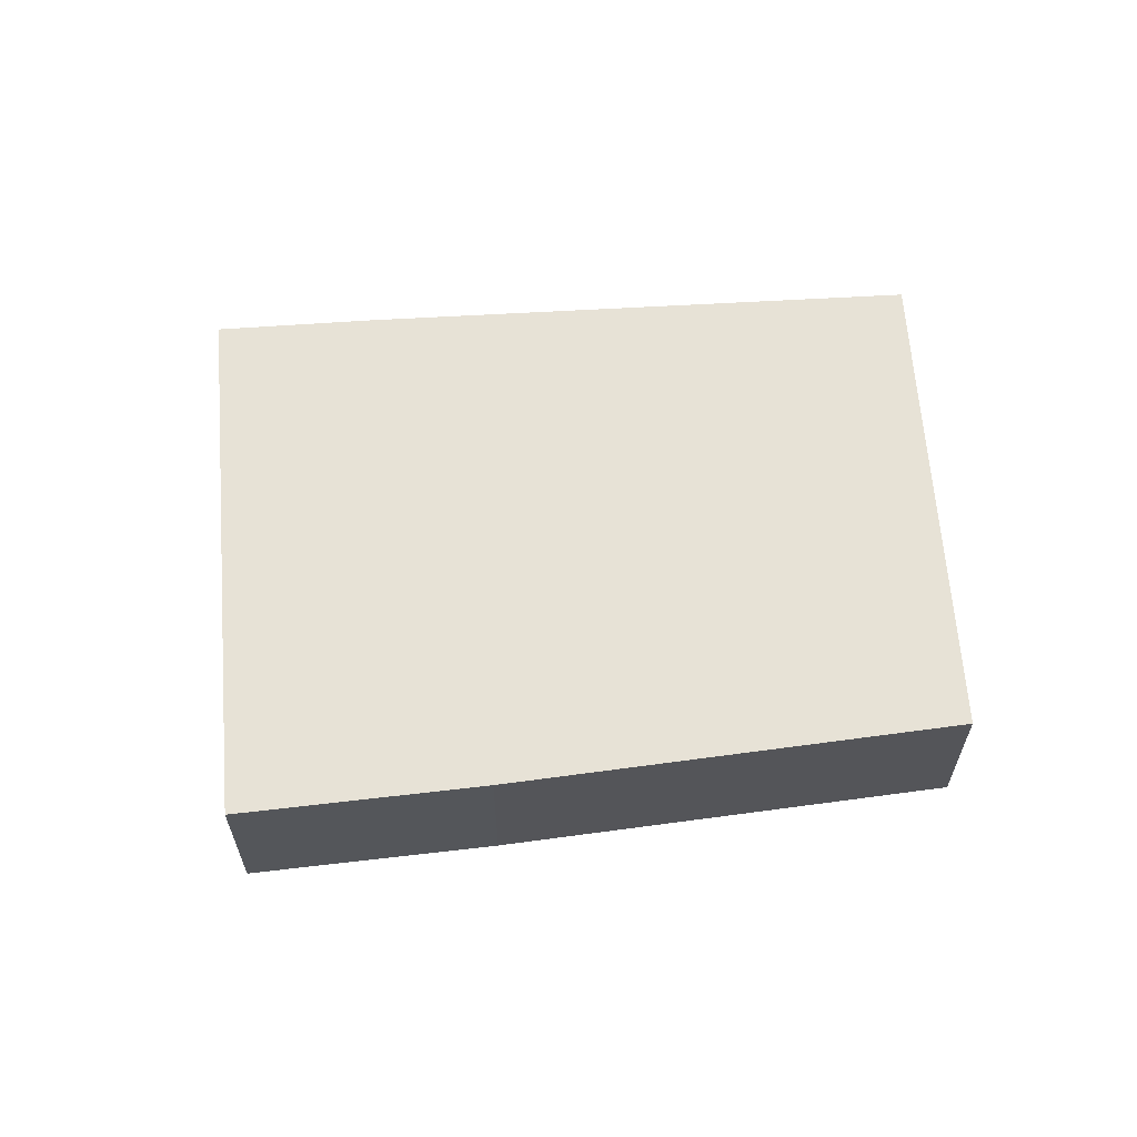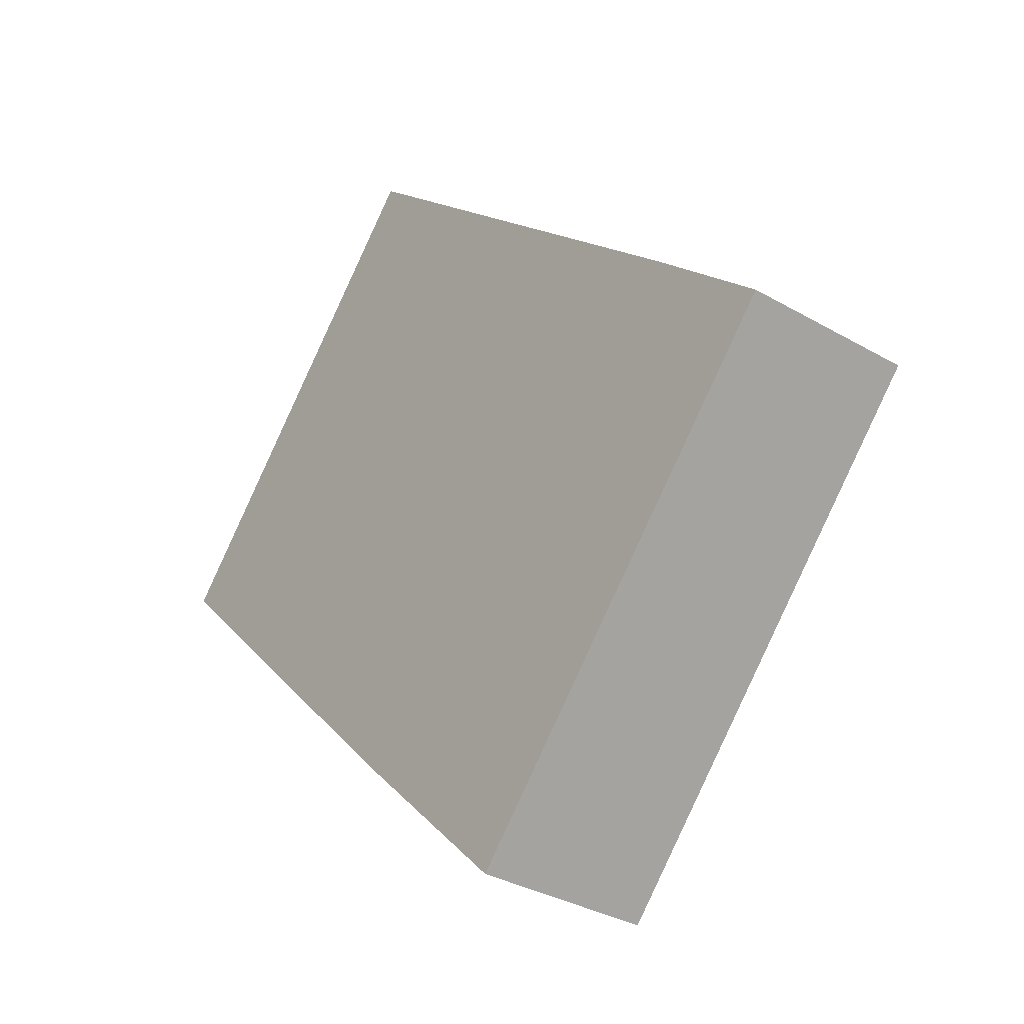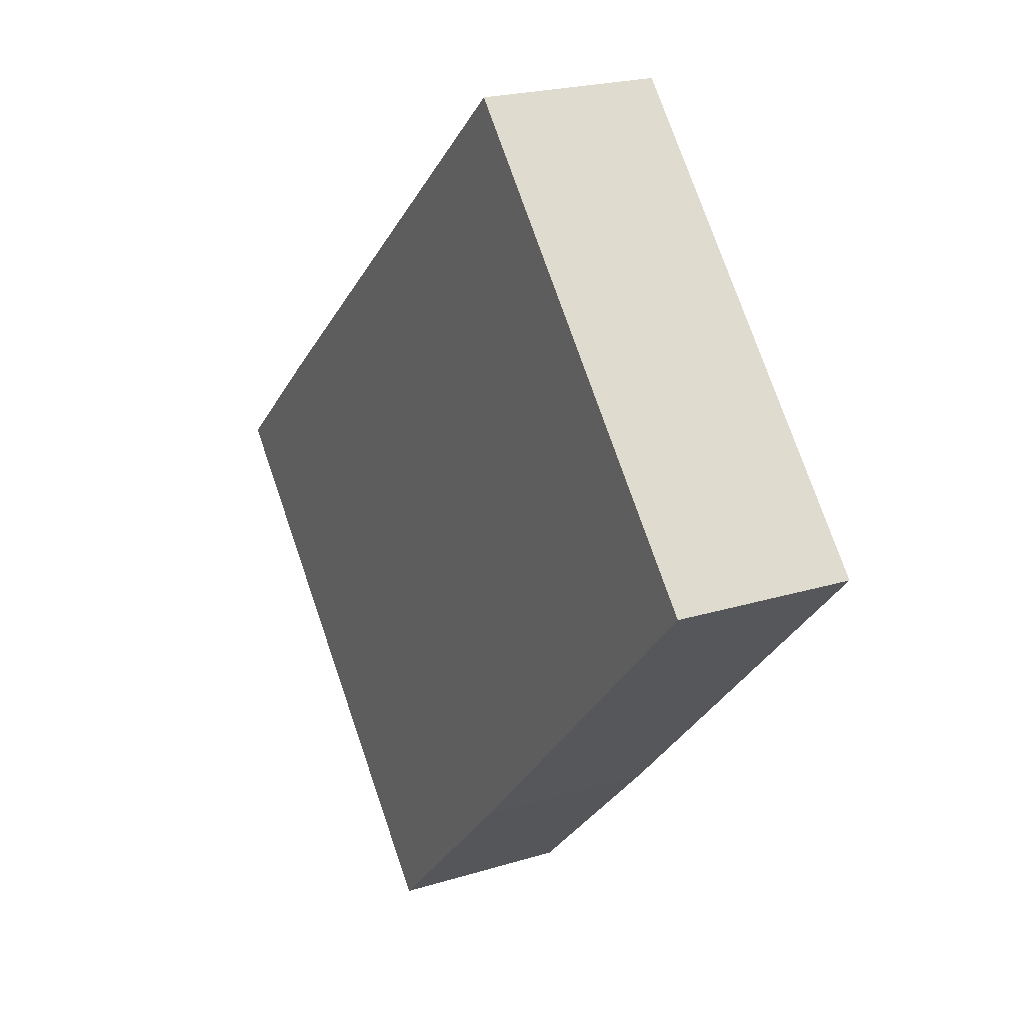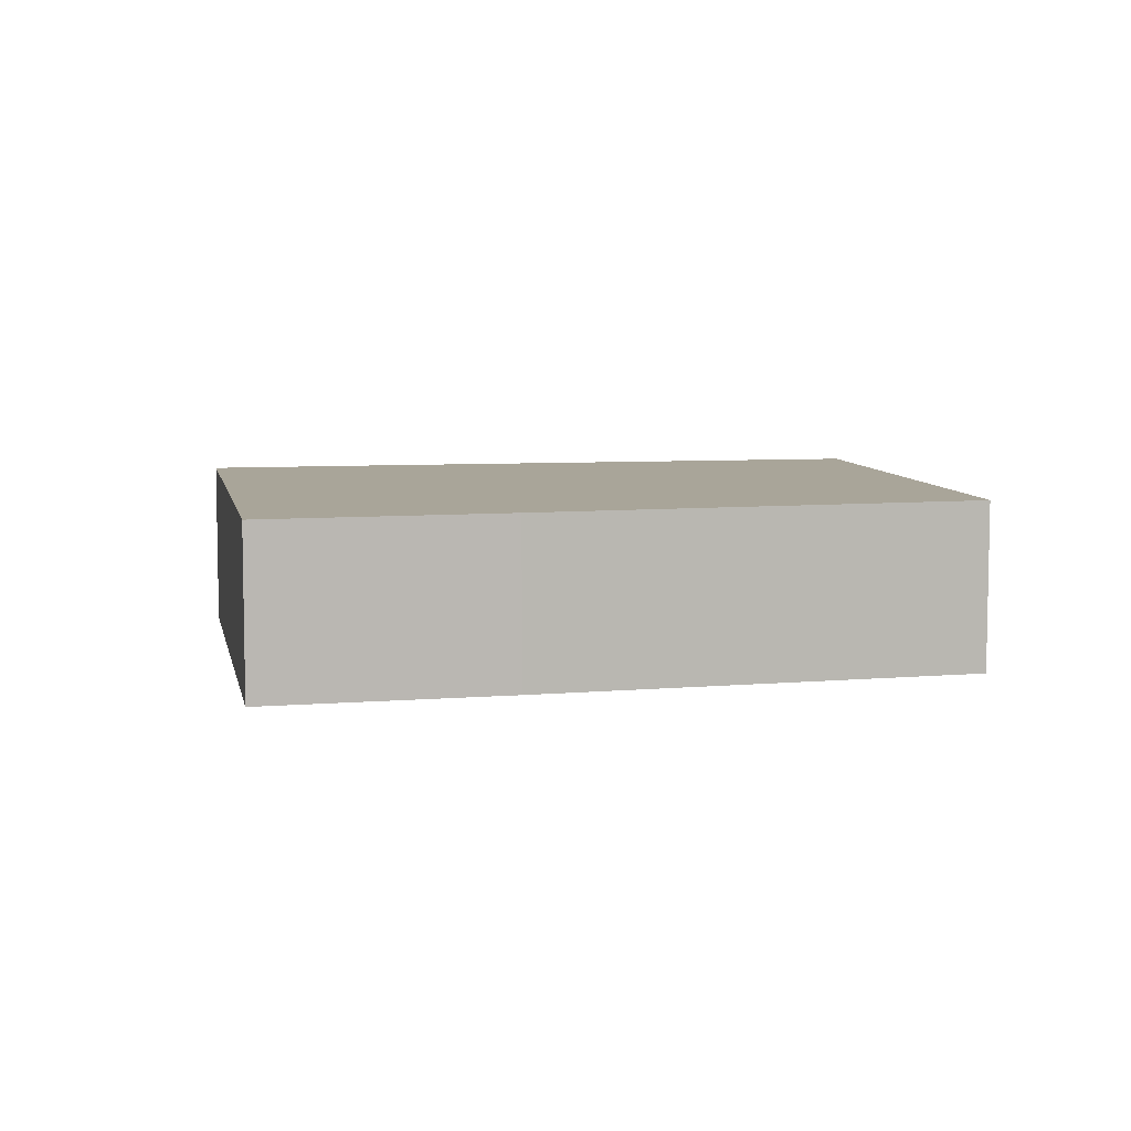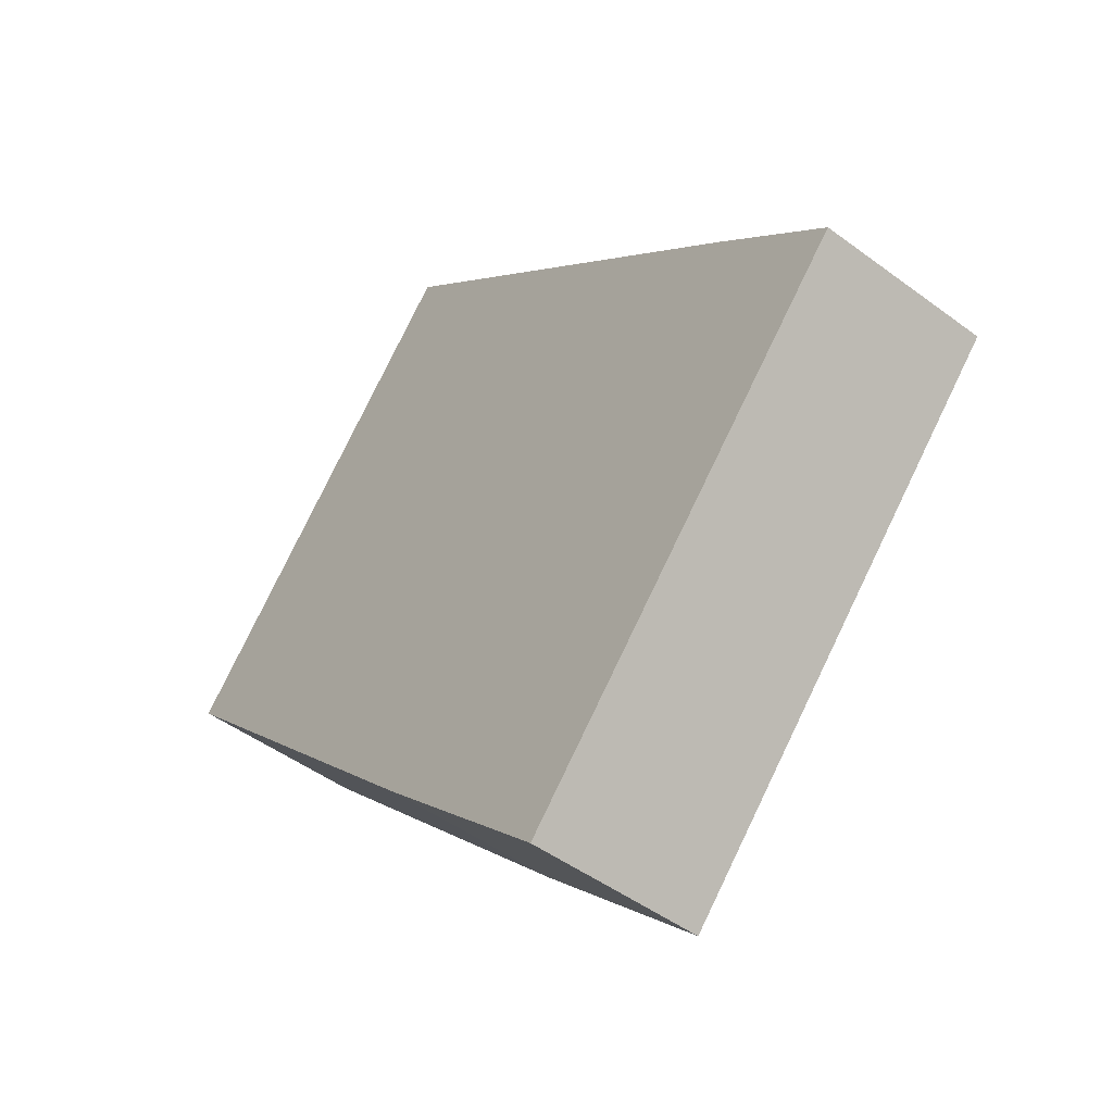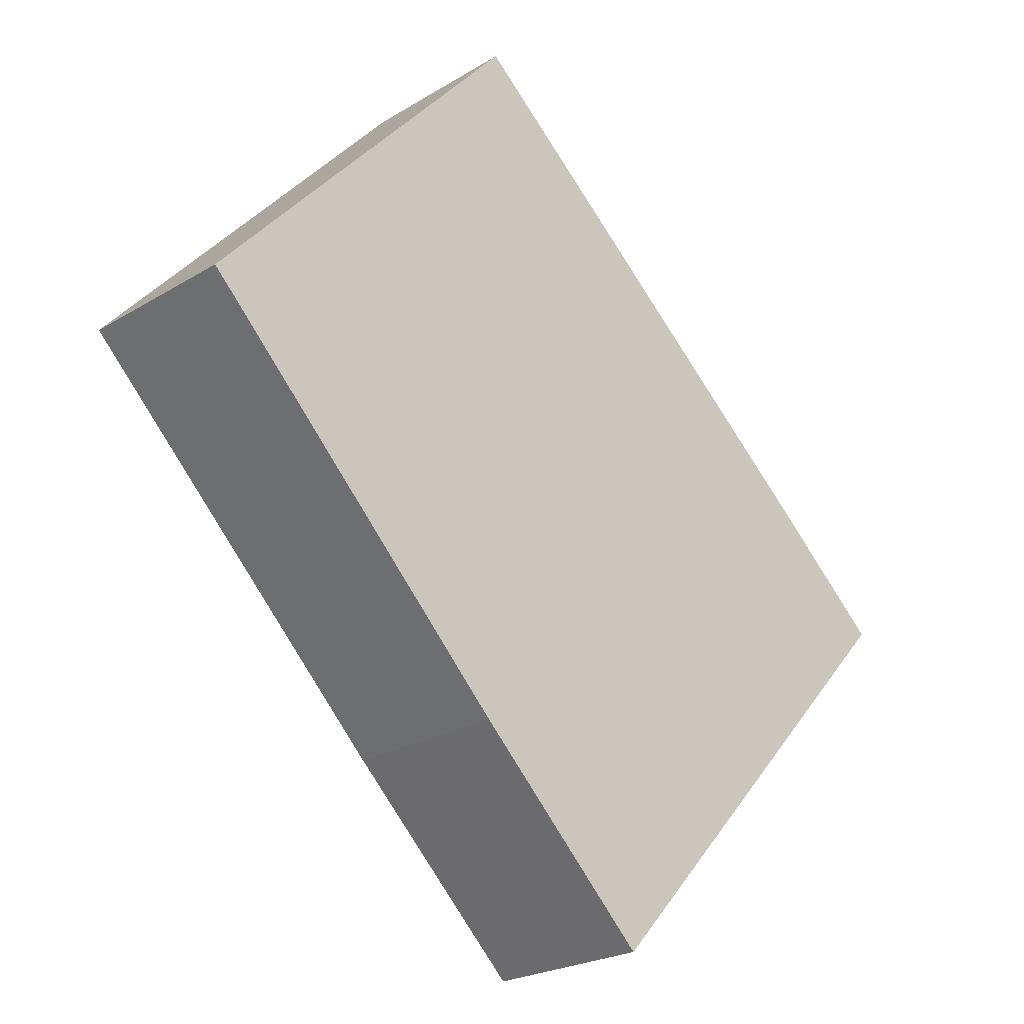
<metadata>
{"format":"obj","ext":"obj","renderer":"f3d","projection":"perspective","resolution":1024,"background":"white","views":[{"elev":63.6,"azim":-142.1,"up":"+Y"},{"elev":-33.5,"azim":51.6,"up":"+Z"},{"elev":21.7,"azim":-118.6,"up":"+Z"},{"elev":7.4,"azim":-148.6,"up":"+Y"},{"elev":-47.5,"azim":50.0,"up":"+Z"},{"elev":-23.2,"azim":-44.1,"up":"+Z"}]}
</metadata>
<code>
v  6.311 3.3 -6.471
v  16.67 3.3 -2.462
v  9.84 3.3 -9.954
v  0 3.3 2.021e-16
v  16.93 3.3 -2.178
v  14.61 3.3 -0.088
v  12.53 3.3 1.724
v  6.425 3.3 7.066
v  9.84 6.095e-16 -9.954
v  6.311 3.962e-16 -6.471
v  0 0 0
v  6.425 -4.327e-16 7.066
v  12.53 -1.056e-16 1.724
v  14.61 5.388e-18 -0.088
v  16.93 1.334e-16 -2.178
v  16.67 1.508e-16 -2.462
g defaultobject
f 1 2 3
f 2 1 4
f 2 4 5
f 5 4 6
f 6 4 7
f 7 4 8
f 9 1 3
f 1 9 10
f 10 4 1
f 4 10 11
f 11 8 4
f 8 11 12
f 12 7 8
f 7 12 13
f 7 13 6
f 6 13 14
f 6 14 5
f 5 14 15
f 2 9 3
f 9 2 5
f 9 5 16
f 16 5 15
f 10 12 11
f 12 10 9
f 12 9 16
f 12 16 13
f 13 16 14
f 14 16 15

</code>
